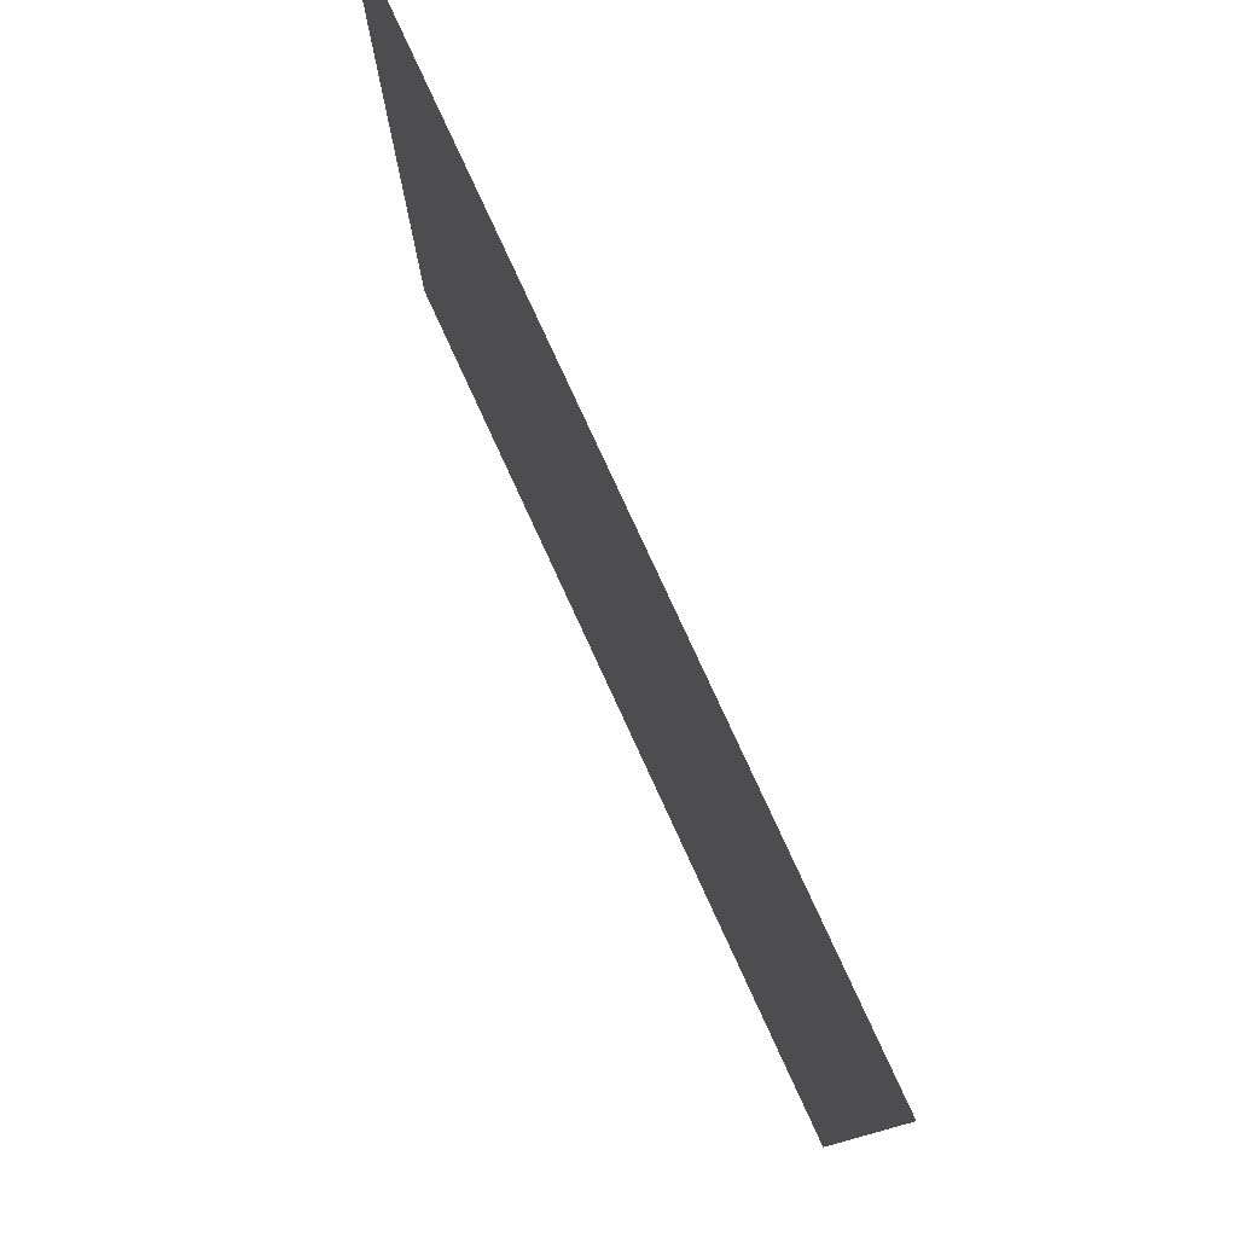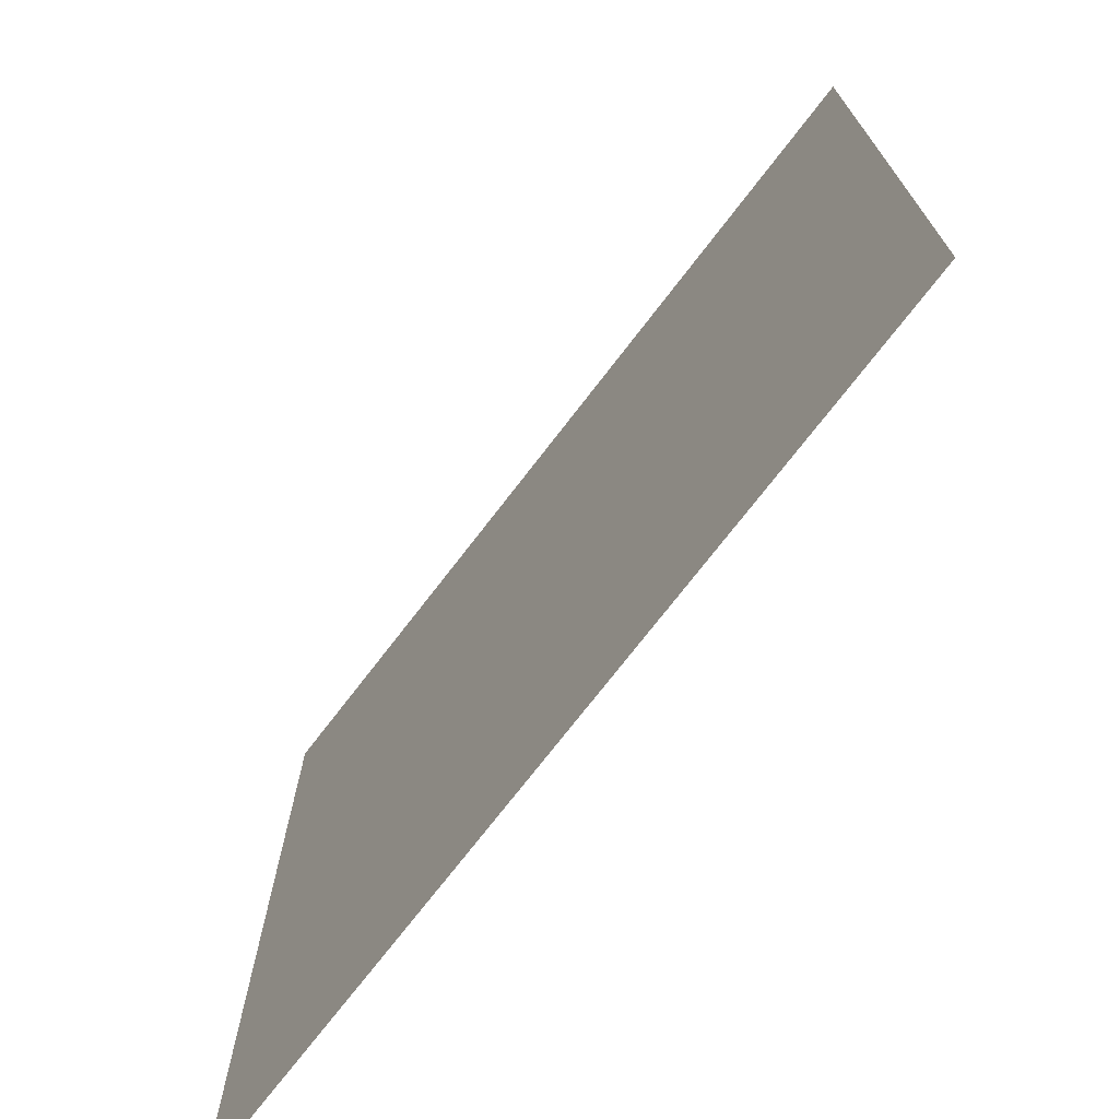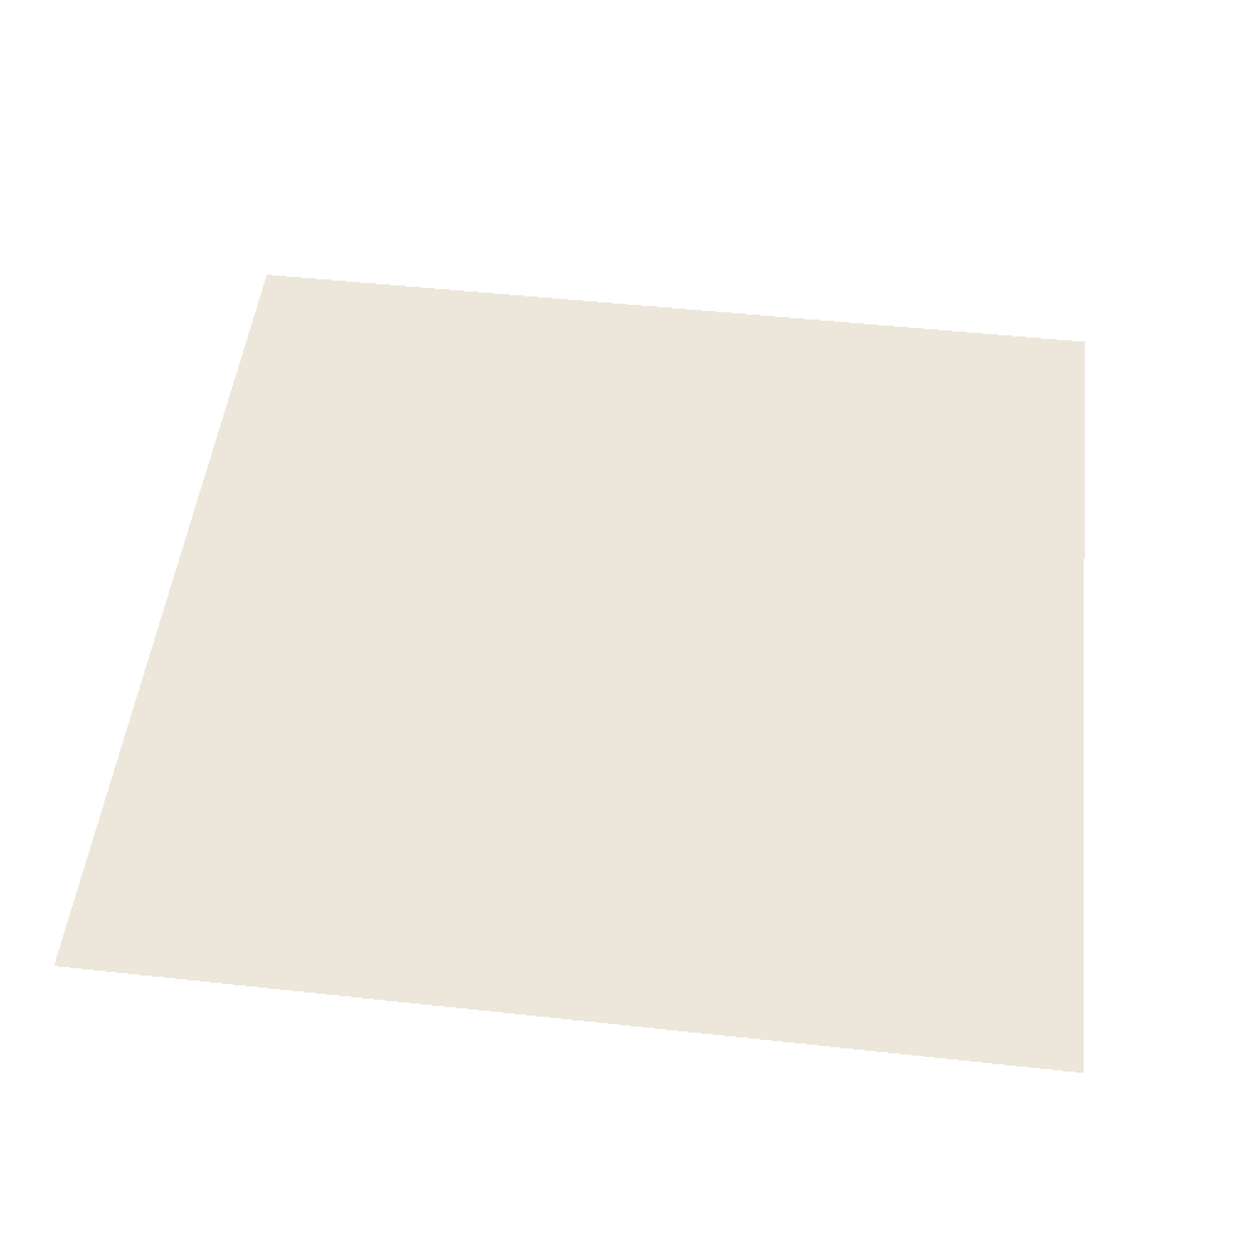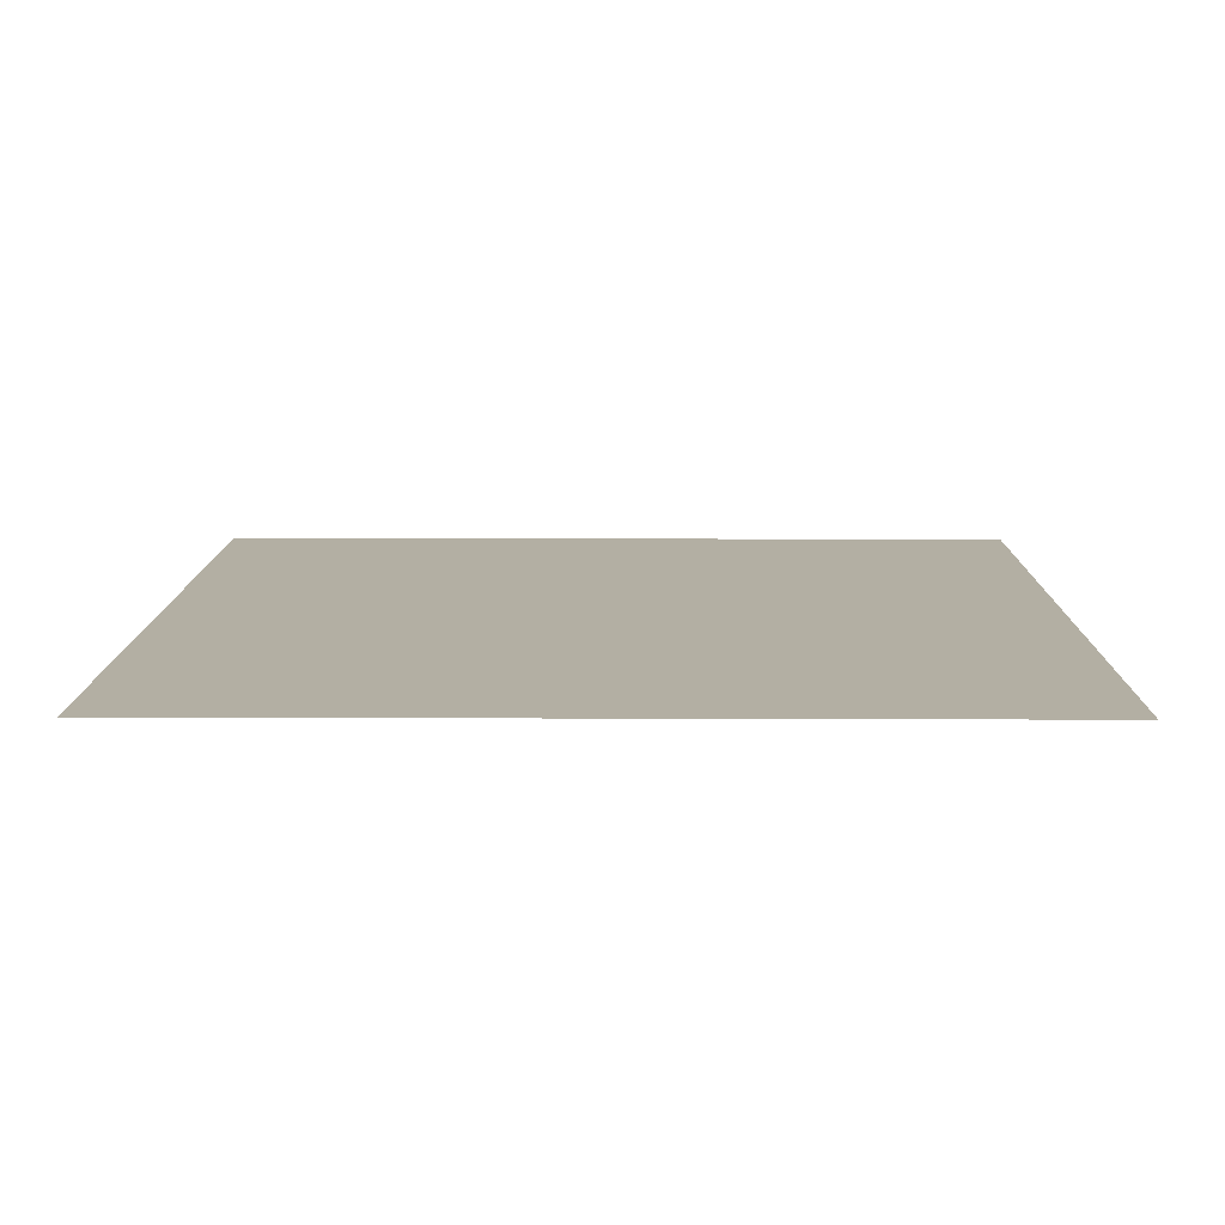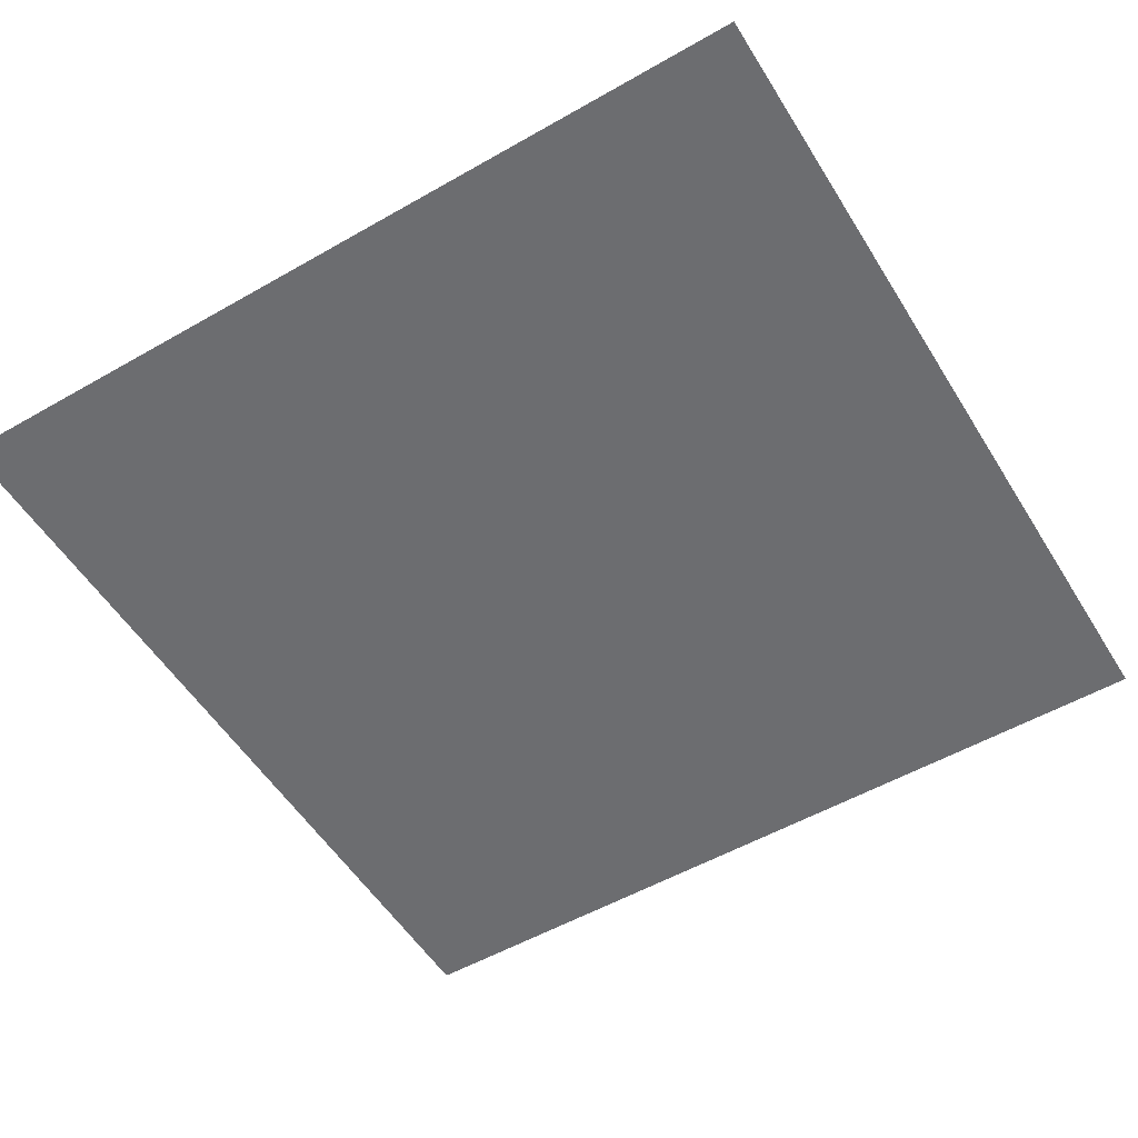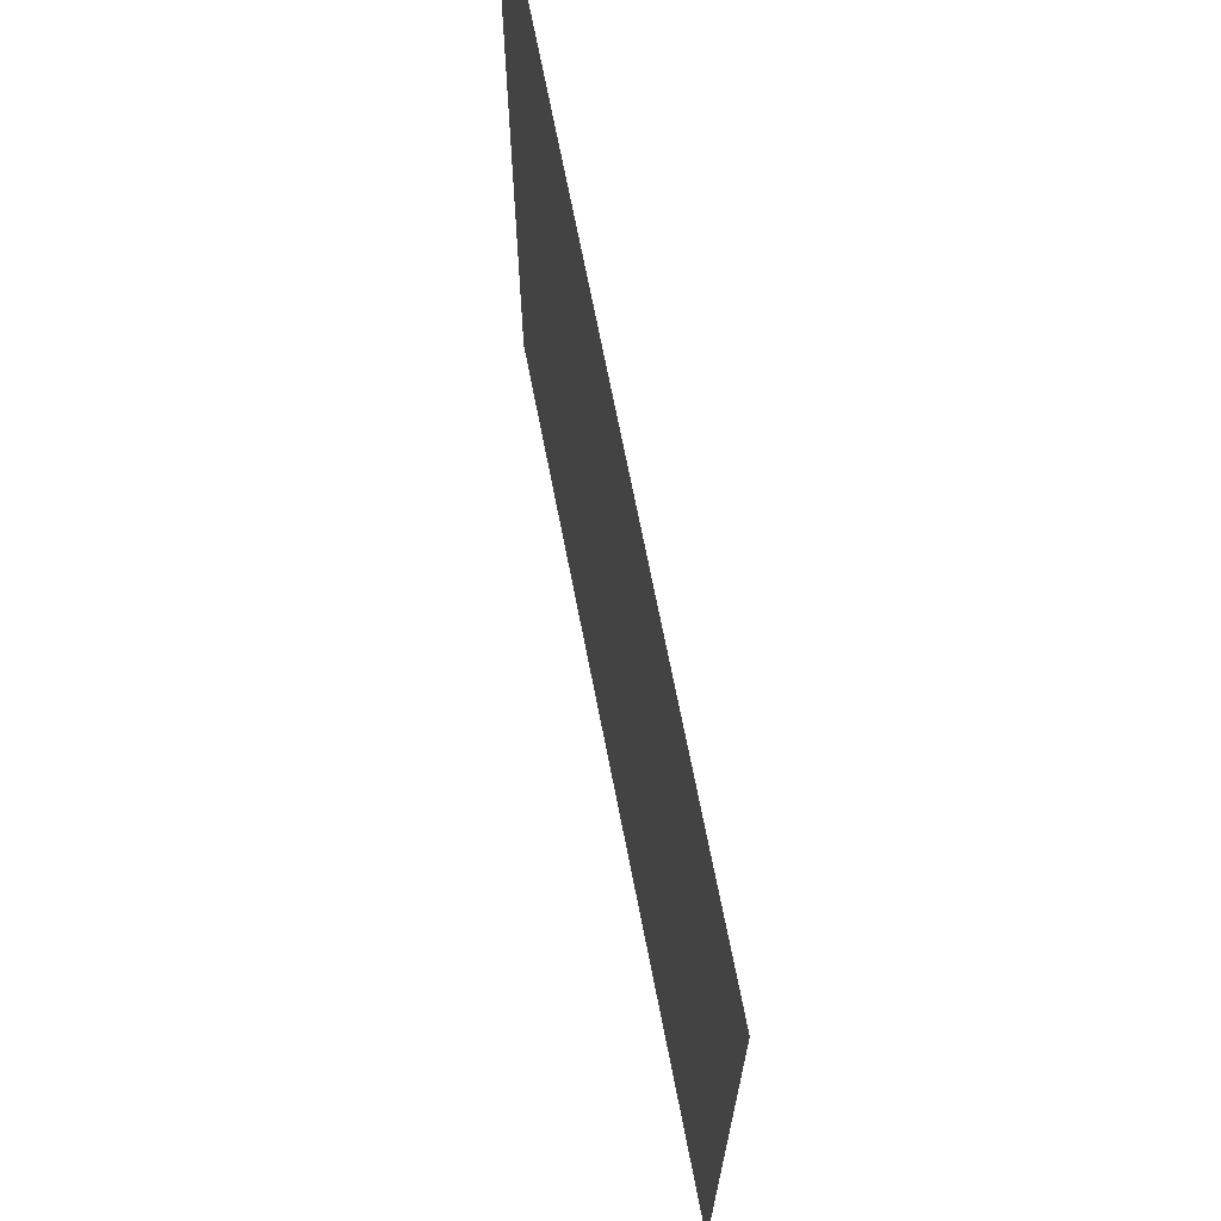
<metadata>
{"format":"obj","ext":"obj","renderer":"f3d","projection":"perspective","resolution":1024,"background":"white","views":[{"elev":79.2,"azim":65.3,"up":"+Y"},{"elev":-72.9,"azim":-127.5,"up":"+Y"},{"elev":50.3,"azim":-173.2,"up":"+Z"},{"elev":11.1,"azim":90.6,"up":"+Z"},{"elev":-54.0,"azim":31.3,"up":"+Z"},{"elev":70.4,"azim":78.9,"up":"+Y"}]}
</metadata>
<code>
v 0 0 0
v 0 1 0
v 1 0 0
v 1 1 0
f 1 2 3
f 2 3 4

</code>
